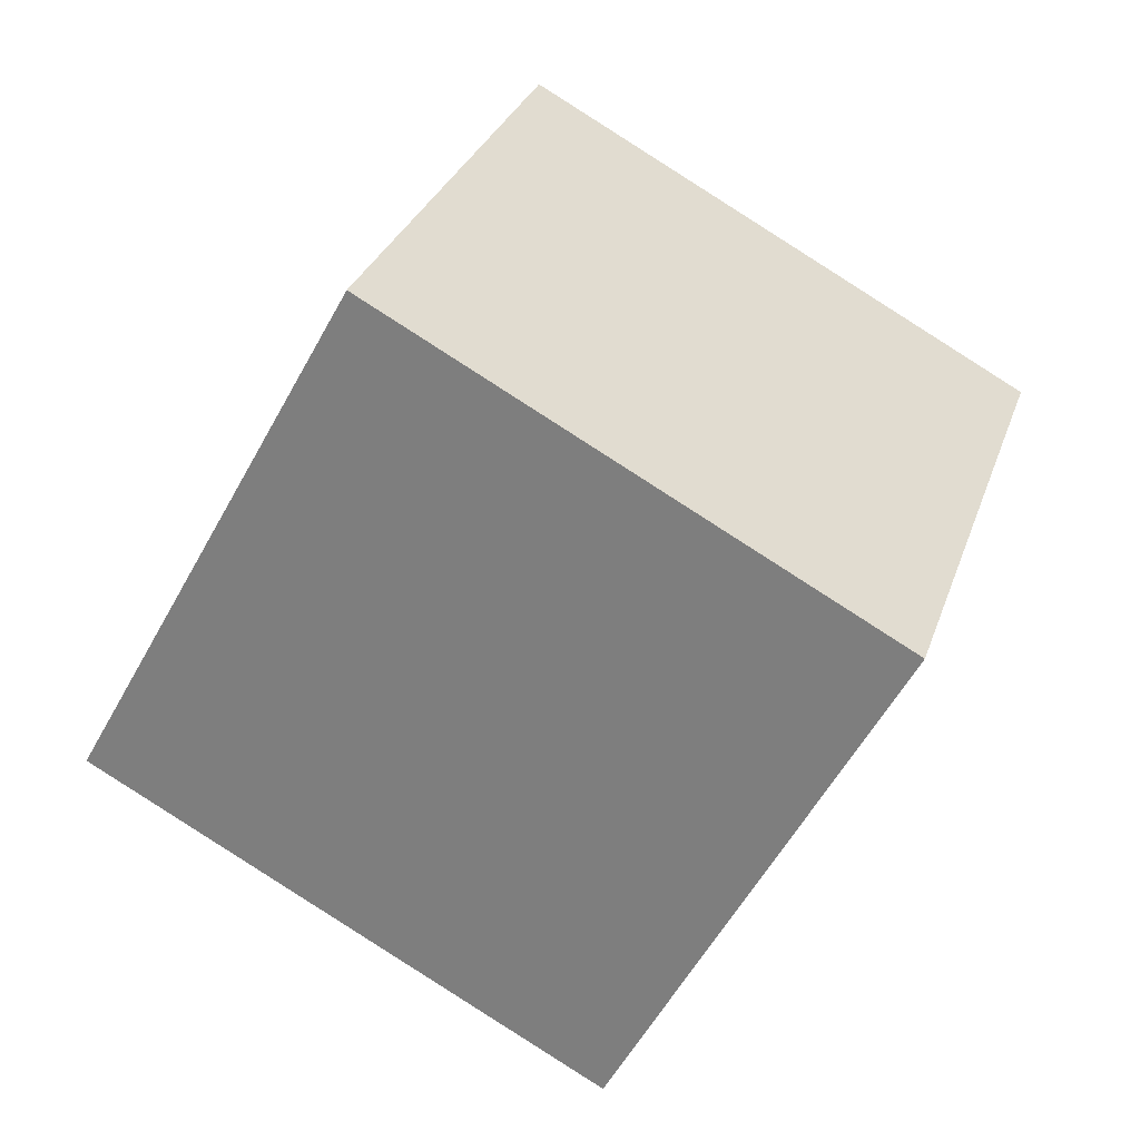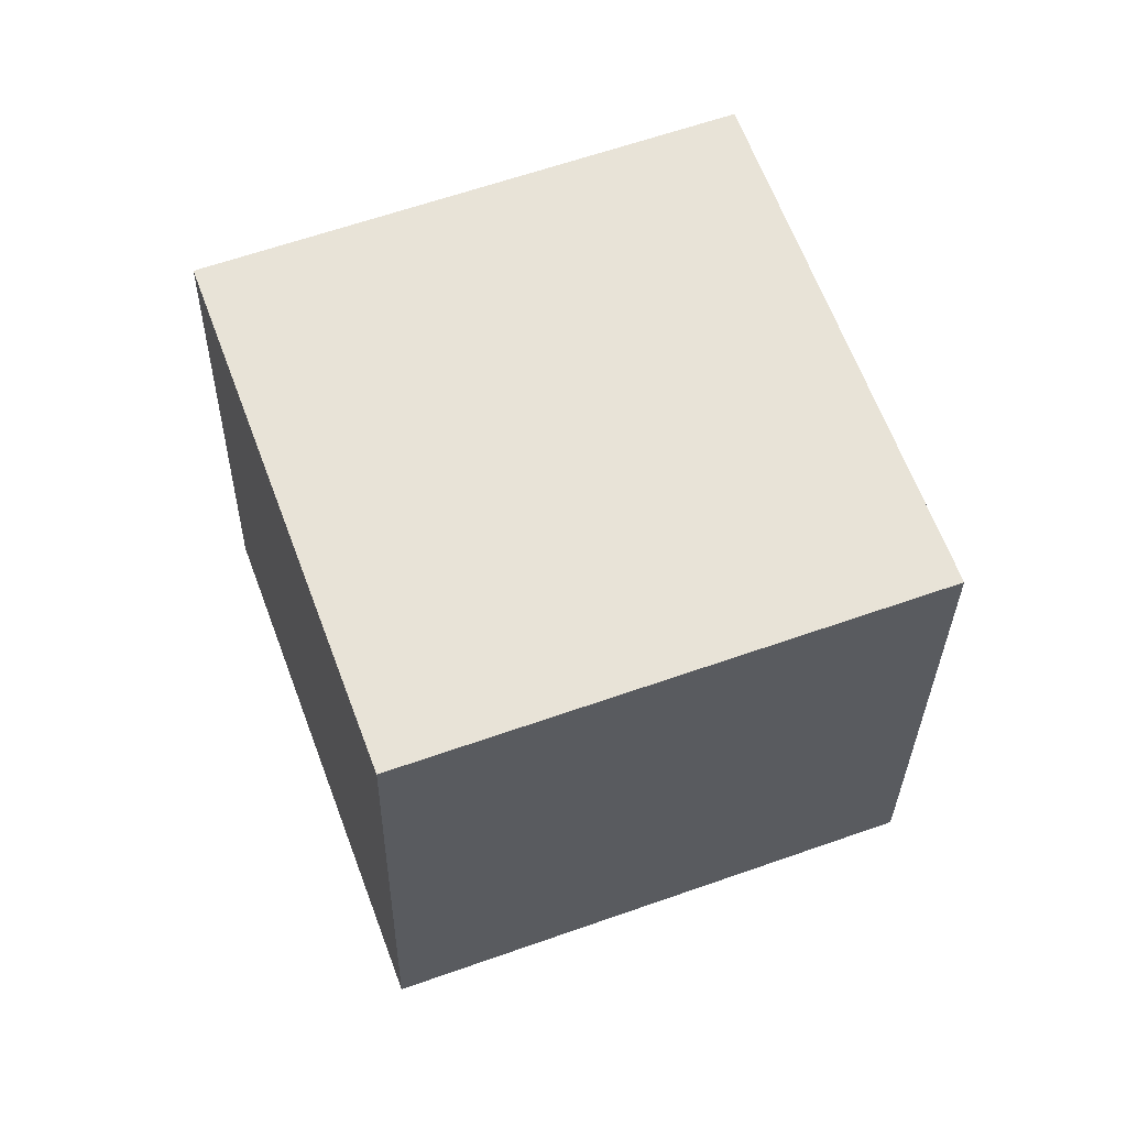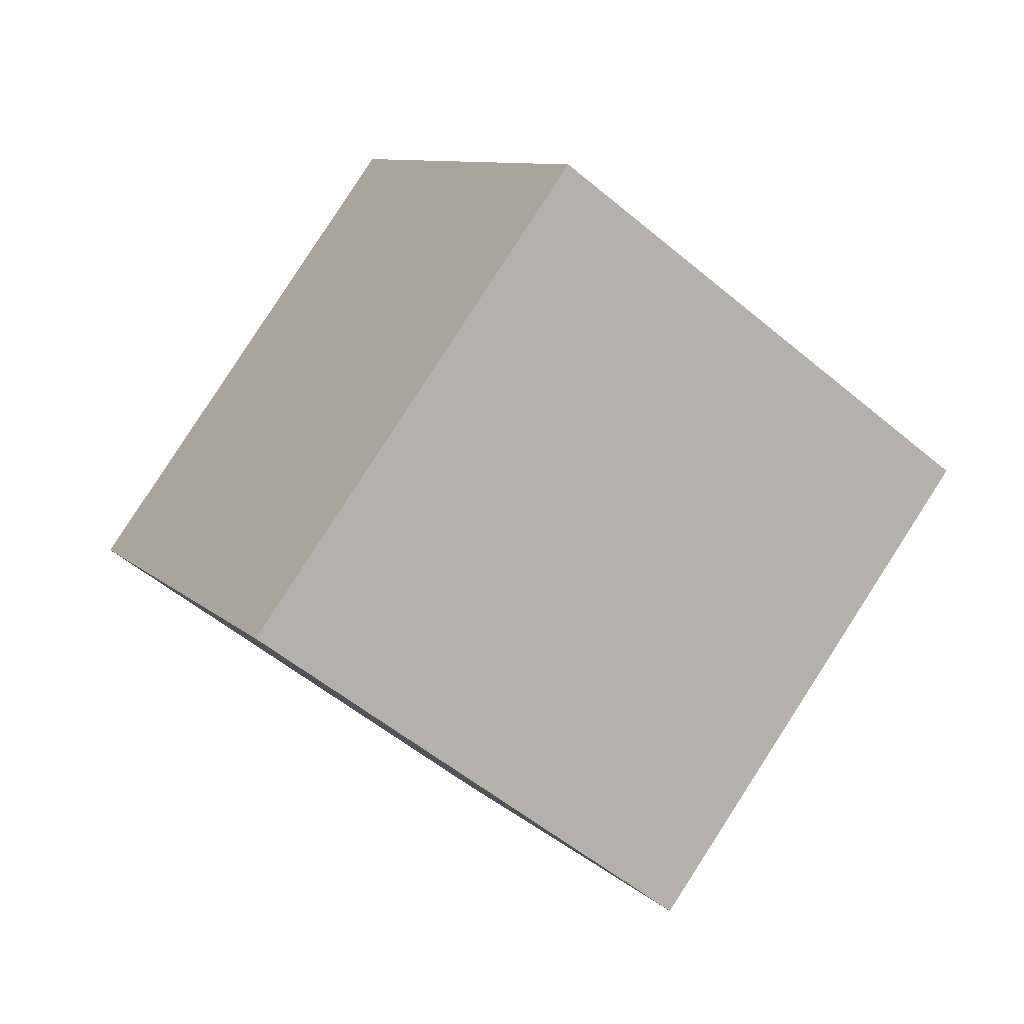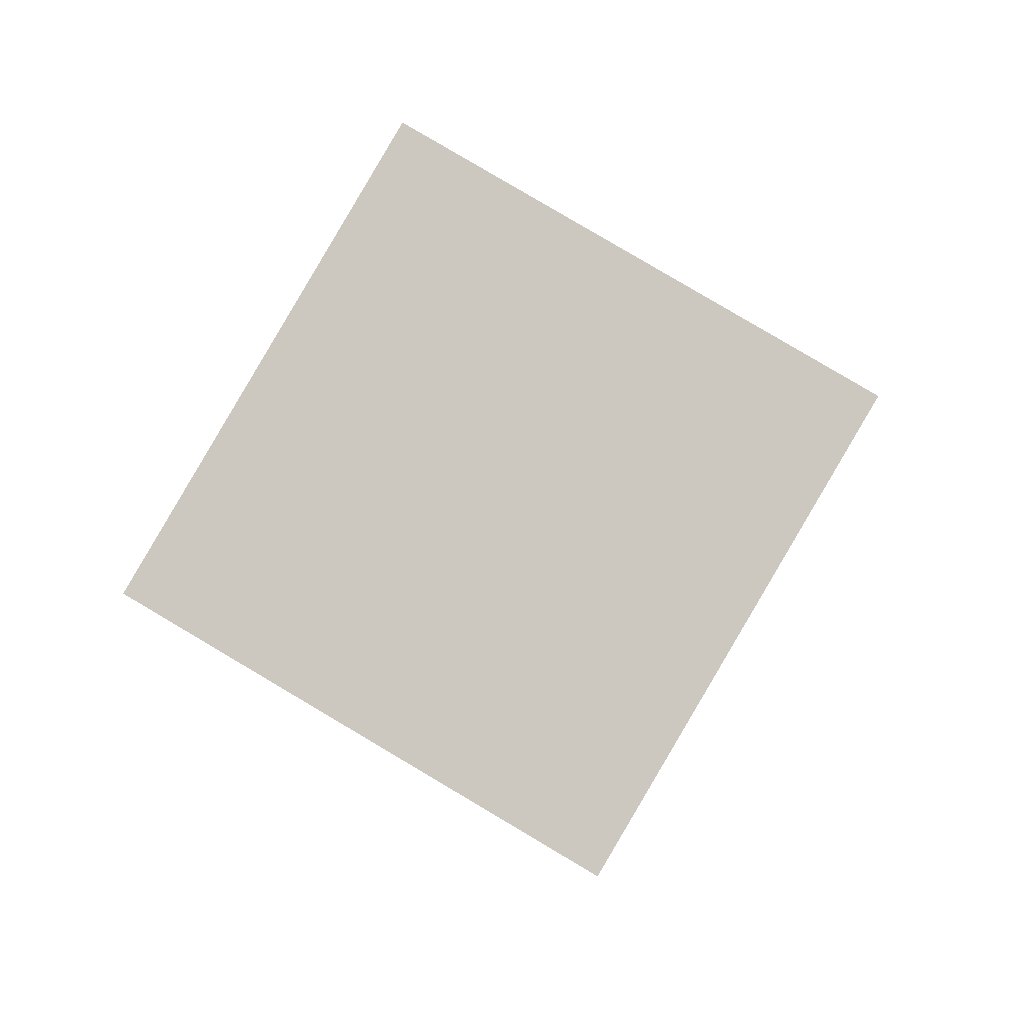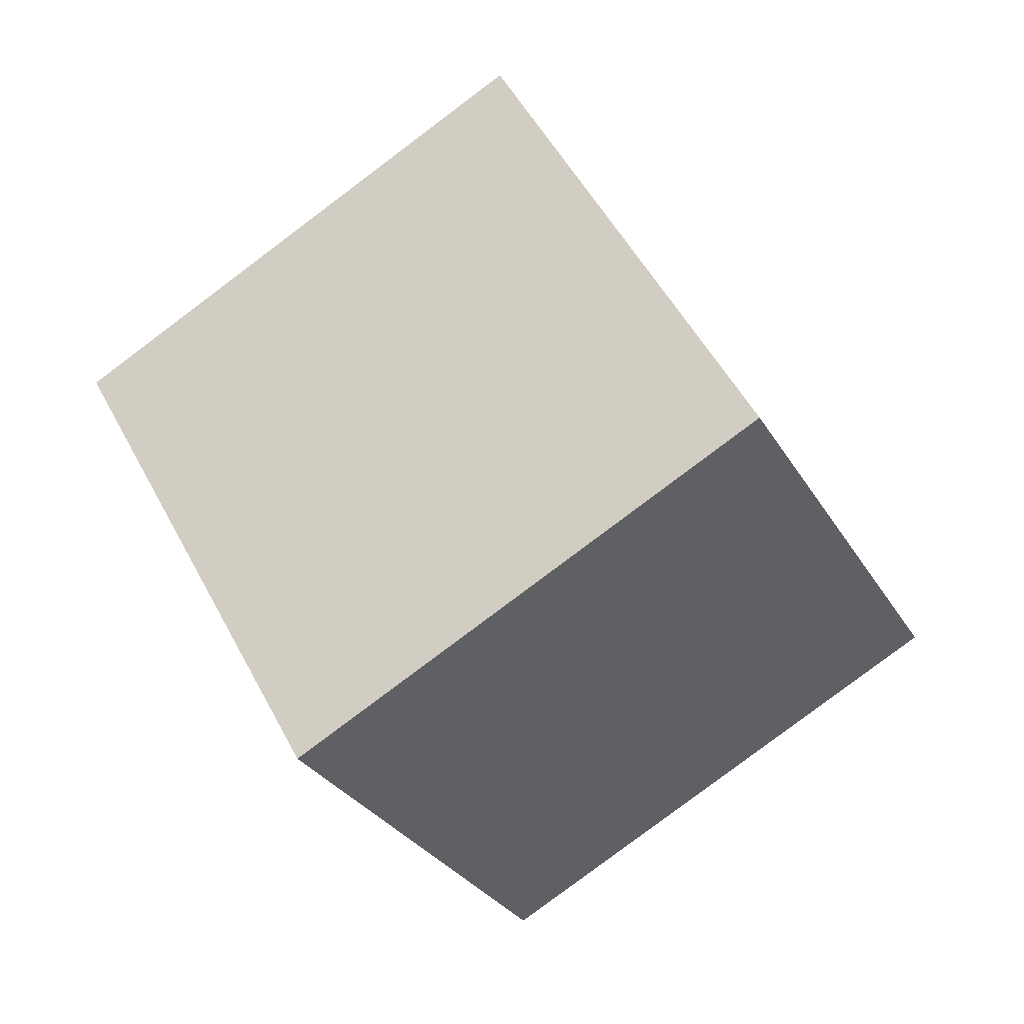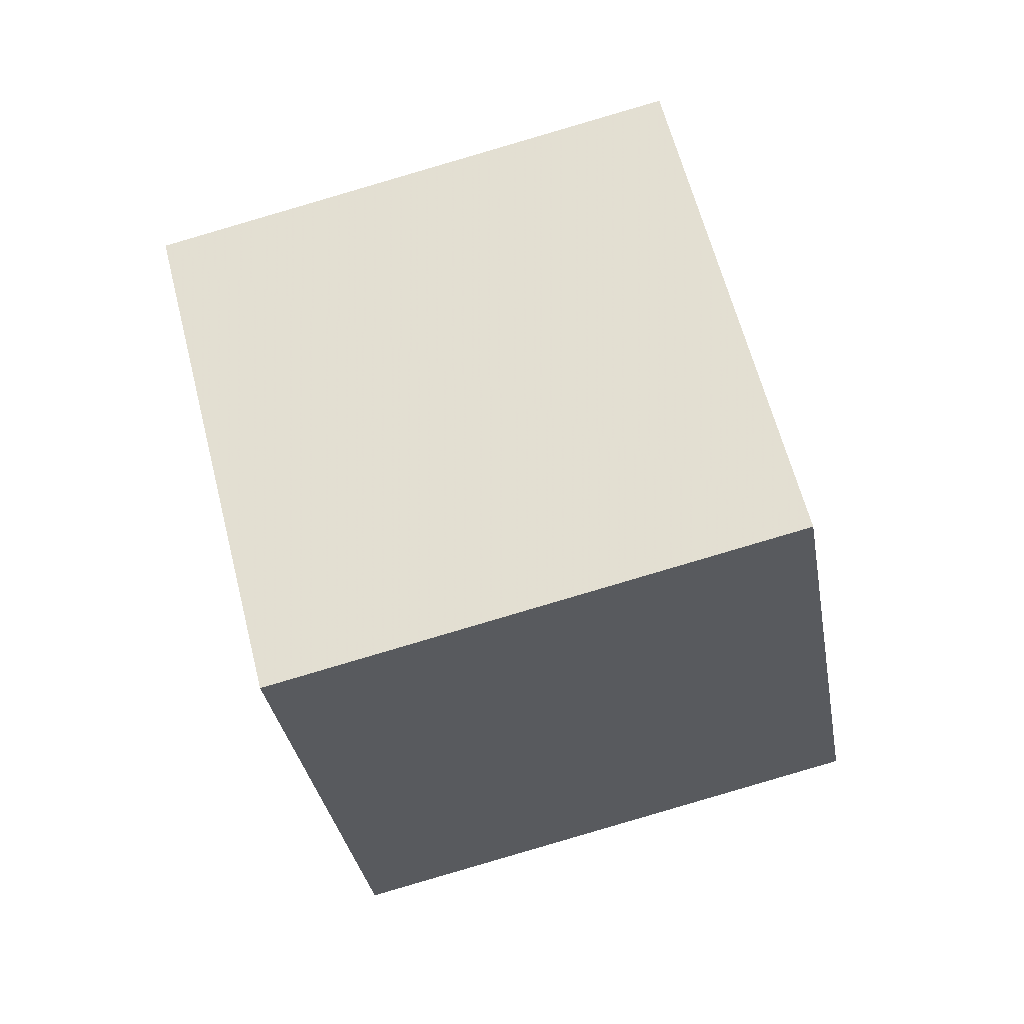
<metadata>
{"format":"obj","ext":"obj","renderer":"f3d","projection":"perspective","resolution":1024,"background":"white","views":[{"elev":-69.1,"azim":95.9,"up":"+Y"},{"elev":5.2,"azim":-106.7,"up":"+Z"},{"elev":-28.1,"azim":45.8,"up":"+Z"},{"elev":48.5,"azim":111.6,"up":"+Z"},{"elev":32.0,"azim":147.5,"up":"+Z"},{"elev":3.9,"azim":-95.3,"up":"+Z"}]}
</metadata>
<code>
v -10.9 -5.657 -4.504
v -5 -3.831 3.364
v -10.11 3.909 -7.311
v -4.218 5.735 0.5581
v -2.855 -7.927 -10
v 3.039 -6.101 -2.132
v -2.073 1.639 -12.81
v 3.822 3.466 -4.938
f 2 4 1
f 5 2 1
f 1 4 3
f 3 5 1
f 2 8 4
f 6 2 5
f 6 8 2
f 4 8 3
f 7 5 3
f 3 8 7
f 7 6 5
f 8 6 7

</code>
